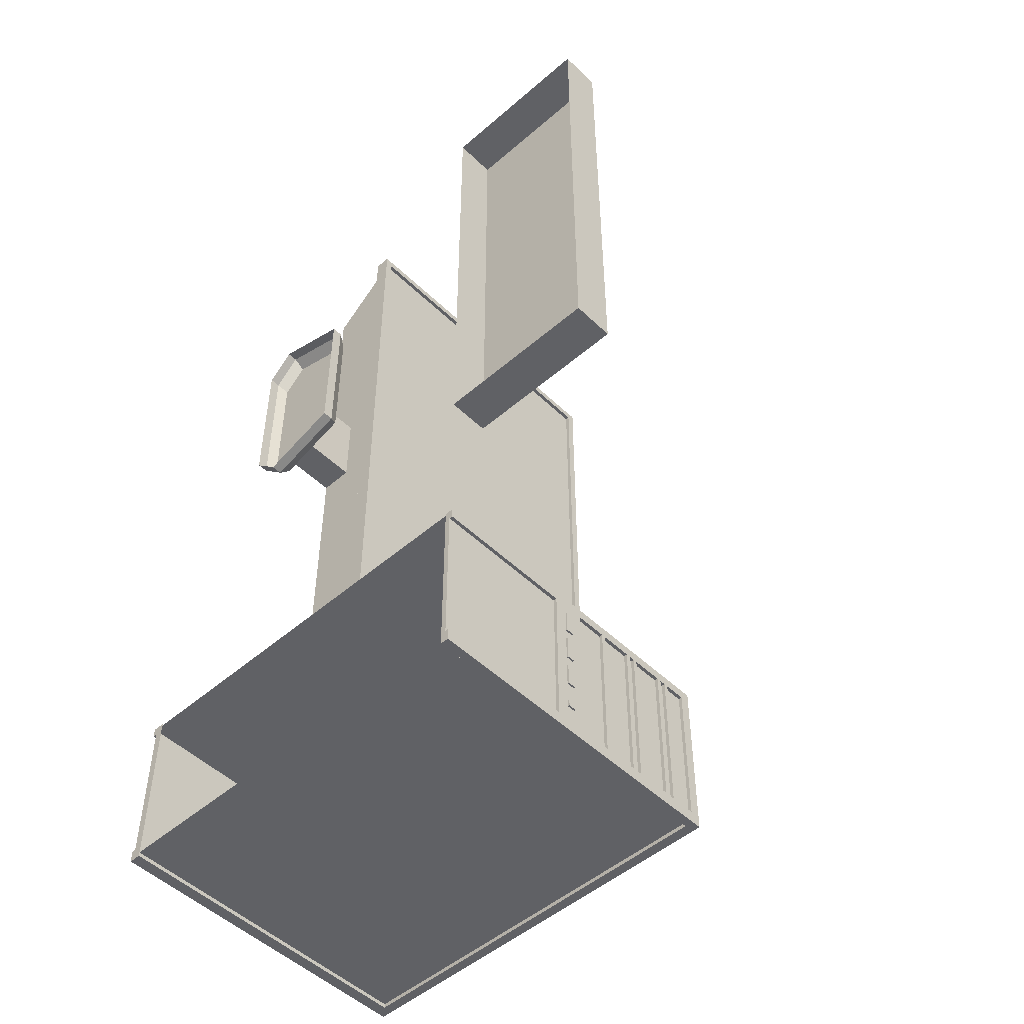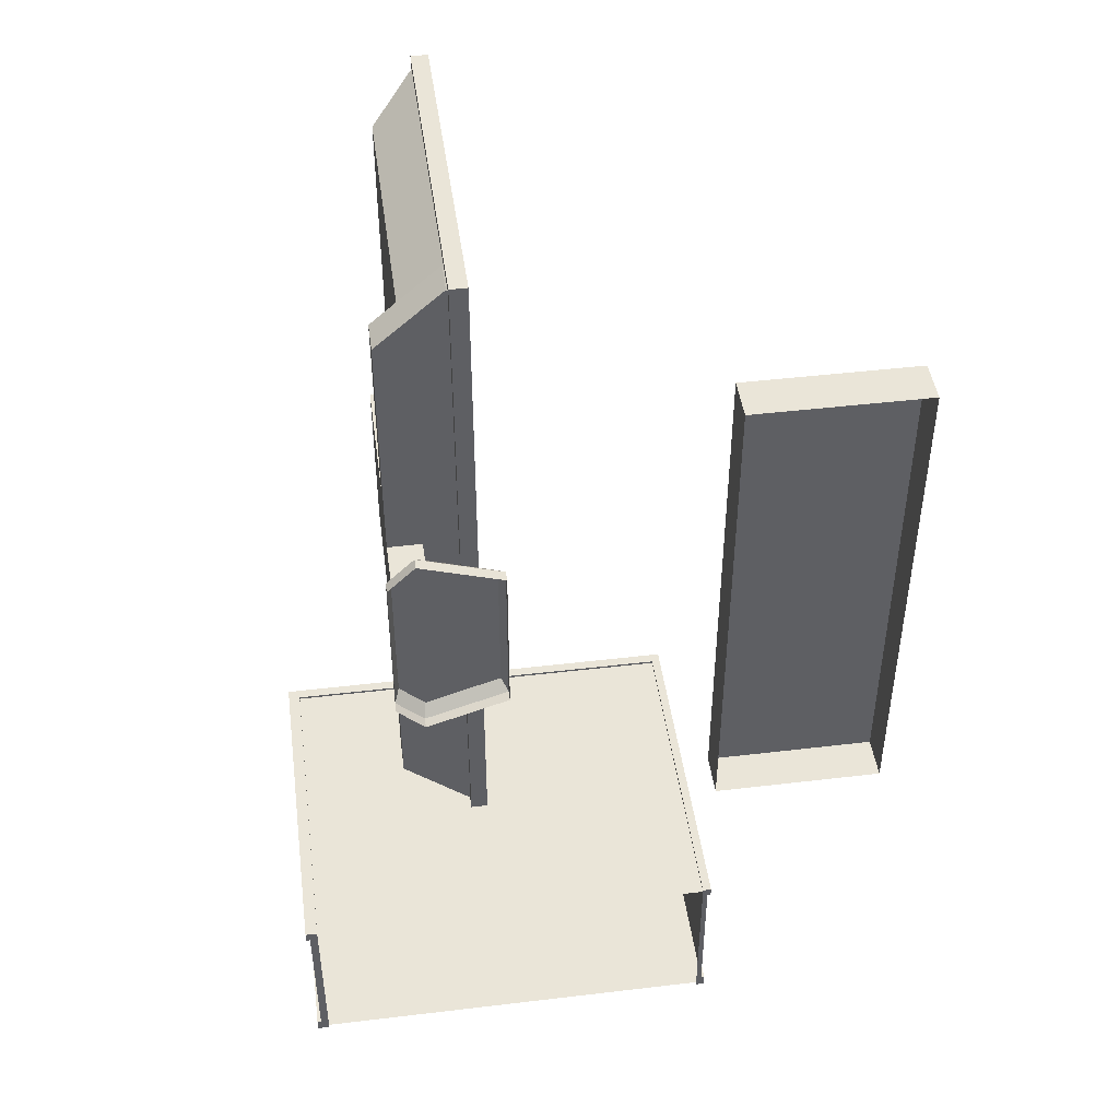
<metadata>
{"format":"obj","ext":"obj","renderer":"f3d","projection":"perspective","resolution":1024,"background":"white","views":[{"elev":-50.0,"azim":43.5,"up":"+Z"},{"elev":45.4,"azim":-7.8,"up":"+Z"}]}
</metadata>
<code>
o ディスプレイ
v -0.35 1.546 3.557
v -0.35 4.704 3.557
v -0.35 1.546 -3.557
v -0.35 4.704 -3.557
v 0.35 1.125 4
v 0.35 5.125 4
v 0.35 1.125 -4
v 0.35 5.125 -4
v 0.15 1.125 -4
v 0.15 1.125 4
v 0.15 5.125 4
v 0.15 5.125 -4
v 0.15 5.225 4.1
v 0.15 5.225 -4.1
v 0.35 5.225 -4.1
v 0.35 5.225 4.1
v 0.15 5.225 -4.1
v 0.15 1.025 -4.1
v 0.35 1.025 -4.1
v 0.35 5.225 -4.1
v 0.15 1.025 -4.1
v 0.15 1.025 4.1
v 0.35 1.025 -4.1
v 0.35 1.025 4.1
v 0.15 1.025 4.1
v 0.15 5.225 4.1
v 0.35 5.225 4.1
v 0.35 1.025 4.1
v 0.35 5.125 -4
v 0.35 1.125 -4
v 0.35 1.125 4
v 0.35 5.125 4
v 0.3 5.125 -4
v 0.3 1.125 -4
v 0.3 1.125 4
v 0.3 5.125 4
f 2 3 1
f 7 20 8
f 6 31 32
f 10 26 11
f 10 24 5
f 8 16 6
f 1 11 2
f 2 12 4
f 4 9 3
f 14 16 15
f 11 14 12
f 6 13 11
f 12 15 8
f 17 19 18
f 9 19 7
f 8 17 12
f 12 18 9
f 23 22 21
f 7 21 9
f 9 22 10
f 5 23 7
f 27 25 28
f 5 25 10
f 11 27 6
f 6 28 5
f 31 36 32
f 5 30 31
f 8 32 29
f 7 29 30
f 30 35 31
f 32 33 29
f 29 34 30
f 2 4 3
f 7 19 20
f 6 5 31
f 10 25 26
f 10 22 24
f 8 15 16
f 1 10 11
f 2 11 12
f 4 12 9
f 14 13 16
f 11 13 14
f 6 16 13
f 12 14 15
f 17 20 19
f 9 18 19
f 8 20 17
f 12 17 18
f 23 24 22
f 7 23 21
f 9 21 22
f 5 24 23
f 27 26 25
f 5 28 25
f 11 26 27
f 6 27 28
f 31 35 36
f 5 7 30
f 8 6 32
f 7 8 29
f 30 34 35
f 32 36 33
f 29 33 34
f 33 35 34
f 33 36 35
o 土台
v -0.6621 0.2528 0
v 0.4885 0.2528 0
v 0.5604 0.125 0
v -0.718 0.125 0
v -0.6621 0.2528 -0.8649
v -0.3975 0.125 -1.278
v -0.3736 0.2528 -1.151
v 0.5604 0.125 -0.9602
v 0.4885 0.2528 -0.8641
v -0.718 0.125 -0.961
v -0.718 -0.002838 0
v 0.5604 -0.002838 0
v -0.718 -0.002838 -0.961
v -0.3975 -0.002838 -1.278
v 0.5604 -0.002838 -0.9602
v -0.6621 0.2528 0.8649
v -0.3975 0.125 1.278
v -0.3736 0.2528 1.151
v 0.5604 0.125 0.9602
v 0.4885 0.2528 0.8641
v -0.718 0.125 0.961
v -0.718 -0.002838 0.961
v -0.3975 -0.002838 1.278
v 0.5604 -0.002838 0.9602
f 40 41 46
f 45 39 44
f 41 42 46
f 43 37 38
f 42 45 44
f 46 47 40
f 39 51 44
f 46 50 49
f 51 42 44
f 40 52 37
f 39 56 55
f 53 52 57
f 37 52 54
f 56 53 55
f 47 57 40
f 60 39 55
f 57 59 53
f 53 60 55
f 40 37 41
f 45 38 39
f 41 43 42
f 38 45 43
f 43 41 37
f 42 43 45
f 46 49 47
f 39 48 51
f 46 42 50
f 51 50 42
f 40 57 52
f 39 38 56
f 53 54 52
f 54 56 38
f 38 37 54
f 56 54 53
f 47 58 57
f 60 48 39
f 57 58 59
f 53 59 60
o 支え
v -0.65 1.125 -3.3
v -0.65 1.525 -3.3
v 0.15 1.125 -4
v 0.15 1.525 -4
v -0.65 1.125 0
v -0.65 1.525 0
v 0.15 1.125 0
v 0.15 1.525 0
v 0.1335 1.125 -4.019
v 0.1335 1.525 -4.019
v -0.65 1.525 -3.333
v -0.65 1.125 -3.333
v -0.65 1.125 3.3
v -0.65 1.525 3.3
v 0.15 1.125 4
v 0.15 1.525 4
v 0.1335 1.125 4.019
v 0.1335 1.525 4.019
v -0.65 1.525 3.333
v -0.65 1.125 3.333
v -0.65 1.525 1
v -0.65 3.125 1
v -0.65 1.525 -1
v -0.65 3.125 -1
v -0.25 1.525 1
v -0.25 3.125 1
v -0.25 1.525 -1
v -0.25 3.125 -1
v -0.2498 1.125 0
v -0.65 1.125 0.4998
v 0.15 1.125 0.4998
v -0.2498 1.125 0.4998
v 0.15 1.125 -0.5003
v -0.65 1.125 -0.5003
v -0.2498 1.125 -0.5003
v -0.65 0.2528 0.5
v -0.25 0.2528 -0.5
v -0.65 0.2528 -0.5
v -0.25 0.2528 0.5
f 63 70 64
f 74 76 68
f 63 93 95
f 61 69 63
f 62 70 71
f 71 69 72
f 62 72 61
f 78 75 76
f 73 66 65
f 92 91 75
f 77 73 75
f 78 74 79
f 77 79 80
f 80 74 73
f 84 86 88
f 91 89 67
f 95 67 89
f 96 90 65
f 97 95 89
f 62 65 66
f 85 82 81
f 81 84 83
f 84 87 83
f 63 69 70
f 64 62 68
f 62 66 68
f 66 74 68
f 94 61 95
f 61 63 95
f 61 72 69
f 62 64 70
f 71 70 69
f 62 71 72
f 78 77 75
f 73 74 66
f 75 73 92
f 73 90 92
f 77 80 73
f 78 76 74
f 77 78 79
f 80 79 74
f 84 82 86
f 91 92 89
f 95 93 67
f 97 94 95
f 62 61 65
f 85 86 82
f 81 82 84
f 84 88 87
f 88 84 83
f 88 83 87
f 99 90 96
f 94 98 65
f 98 96 65
f 89 92 99
f 99 97 89
f 97 98 94
f 99 92 90
o キーボード
v 3 0 3
v 3 0.5 3
v 3 0 -3
v 3 0.5 -3
v 5 0 3
v 5 0.5 3
v 5 0 -3
v 5 0.5 -3
f 101 102 100
f 103 106 102
f 107 104 106
f 105 100 104
f 103 105 107
f 101 103 102
f 103 107 106
f 107 105 104
f 105 101 100
f 103 101 105
o パソコン
v -2 0 -5
v -2 0 -7
v 2.939 0 -5
v 2.939 0 -7
v 2.939 4 -6.9
v 2.939 4 -5.091
v 3 0 -5.091
v 3 0 -6.9
v 3 3.9 -5.091
v 3 3.9 -6.9
v 3 1.7 -6.9
v 3 2.1 -6.9
v 3 3.084 -6.9
v 3 3.039 -6.9
v 3 2.967 -6.9
v 3 2.915 -6.9
v 3 3.466 -6.9
v 3 3.516 -6.9
v 3 3.591 -6.9
v 3 3.641 -6.9
v 3 1.7 -5.091
v 3 2.1 -5.091
v 3 2.533 -6.9
v 3 2.482 -6.9
v 3 3.084 -5.091
v 3 3.039 -5.091
v 3 3.466 -5.091
v 3 3.516 -5.091
v 3 3.591 -5.091
v 3 3.641 -5.091
v 3 2.967 -5.091
v 3 2.915 -5.091
v 3 2.534 -5.091
v 3 2.482 -5.091
v 3 2.1 -5.23
v 3 2.1 -5.505
v 3 1.85 -6.9
v 3 1.95 -6.9
v 3 1.7 -5.23
v 3 1.7 -5.505
v 3 1.85 -5.091
v 3 1.95 -5.091
v 3 1.85 -5.23
v 3 1.85 -5.505
v 3 1.95 -5.23
v 3 1.95 -5.505
v 3 1.95 -6.355
v 3 1.95 -6.063
v 3 1.95 -5.937
v 3 1.95 -5.635
v 3 2.1 -6.355
v 3 2.1 -6.063
v 3 2.1 -5.937
v 3 2.1 -5.635
v 3 1.7 -6.355
v 3 1.7 -6.063
v 3 1.7 -5.937
v 3 1.7 -5.635
v 3 1.85 -6.355
v 3 1.85 -6.063
v 3 1.85 -5.937
v 3 1.85 -5.635
v 3 1.95 -6.607
v 3 1.95 -6.704
v 3 1.85 -6.607
v 3 1.85 -6.704
v 3.026 1.95 -5.23
v 3.026 1.95 -5.505
v 3.026 1.85 -5.23
v 3.026 1.85 -5.505
v 3.026 1.85 -6.063
v 3.026 1.85 -6.355
v 3.026 1.85 -5.635
v 3.026 1.85 -5.937
v 3.026 1.95 -6.607
v 3.026 1.95 -6.704
v 3.026 1.85 -6.607
v 3.026 1.85 -6.704
v 3.026 1.95 -5.635
v 3.026 1.95 -5.937
v 3.026 1.95 -6.063
v 3.026 1.95 -6.355
v 3.042 4 -7
v 3.042 0 -7
v 3.042 0 -6.9
v 3.042 4 -5.091
v 3.042 4 -5
v 3.042 0 -5
v 3.042 4 -6.9
v 3.042 0 -5.091
v 3.042 3.9 -5.091
v 3.042 3.9 -6.9
v 3.042 3.641 -5.091
v 3.042 3.641 -6.9
v 3.042 1.7 -6.9
v 3.042 1.95 -6.9
v 3.042 2.1 -6.9
v 3.042 2.482 -5.091
v 3.042 2.534 -5.091
v 3.042 2.1 -5.091
v 3.042 3.084 -6.9
v 3.042 3.466 -6.9
v 3.042 3.516 -6.9
v 3.042 3.591 -6.9
v 3.042 1.7 -5.091
v 3.042 1.95 -5.091
v 3.042 3.039 -5.091
v 3.042 3.084 -5.091
v 3.042 2.967 -5.091
v 3.042 2.915 -5.091
v 3.042 3.466 -5.091
v 3.042 3.516 -5.091
v 3.042 3.591 -5.091
v 3.042 1.85 -6.9
v 3.042 1.85 -5.091
v 3.042 2.482 -6.9
v 3.042 2.533 -6.9
v 3.042 2.915 -6.9
v 3.042 2.967 -6.9
v 3.042 3.039 -6.9
v 3 1.95 -6.9
v 3 2.1 -6.9
v 3 1.95 -5.091
v 3 2.1 -5.091
v 3 2.1 -6.355
v 3 1.7 -6.355
v 3 1.7 -6.9
v 3 2.1 -5.23
v 3 2.1 -5.505
v 3 1.85 -6.9
v 3 1.7 -5.091
v 3 1.7 -5.23
v 3 1.7 -5.505
v 3 1.85 -5.091
v 3 1.85 -5.23
v 3 1.85 -5.505
v 3 1.95 -5.23
v 3 1.95 -5.505
v 3 1.95 -6.704
v 3 1.85 -6.704
v 3 2.1 -6.063
v 3 2.1 -5.937
v 3 2.1 -5.635
v 3 1.7 -6.063
v 3 1.7 -5.937
v 3 1.7 -5.635
v 3 1.85 -6.063
v 3 1.85 -6.355
v 3 1.85 -5.937
v 3 1.85 -5.635
v 3 1.95 -6.355
v 3 1.95 -6.607
v 3 1.85 -6.607
v 3 1.95 -5.635
v 3 1.95 -5.937
v 3 1.95 -6.063
v 3.026 1.95 -5.23
v 3.026 1.95 -5.505
v 3.026 1.85 -5.23
v 3.026 1.85 -5.505
v 3.026 1.85 -6.063
v 3.026 1.85 -6.355
v 3.026 1.85 -5.635
v 3.026 1.85 -5.937
v 3.026 1.95 -6.607
v 3.026 1.95 -6.704
v 3.026 1.85 -6.607
v 3.026 1.85 -6.704
v 3.026 1.95 -5.635
v 3.026 1.95 -5.937
v 3.026 1.95 -6.063
v 3.026 1.95 -6.355
v 3.041 1.95 -6.9
v 3.041 2.1 -6.9
v 3.041 1.95 -5.091
v 3.041 2.1 -5.091
v 3.041 2.1 -6.355
v 3.041 1.7 -6.355
v 3.041 1.7 -6.9
v 3.041 2.1 -5.23
v 3.041 2.1 -5.505
v 3.041 1.85 -6.9
v 3.041 1.7 -5.091
v 3.041 1.7 -5.23
v 3.041 1.7 -5.505
v 3.041 1.85 -5.091
v 3.041 1.85 -5.23
v 3.041 1.85 -5.505
v 3.041 1.95 -5.23
v 3.041 1.95 -5.505
v 3.041 1.95 -6.704
v 3.041 1.85 -6.704
v 3.041 2.1 -6.063
v 3.041 2.1 -5.937
v 3.041 2.1 -5.635
v 3.041 1.7 -6.063
v 3.041 1.7 -5.937
v 3.041 1.7 -5.635
v 3.041 1.85 -6.063
v 3.041 1.85 -6.355
v 3.041 1.85 -5.937
v 3.041 1.85 -5.635
v 3.041 1.95 -6.355
v 3.041 1.95 -6.607
v 3.041 1.85 -6.607
v 3.041 1.95 -5.635
v 3.041 1.95 -5.937
v 3.041 1.95 -6.063
v 3.061 1.95 -5.23
v 3.061 1.95 -5.505
v 3.061 1.85 -5.23
v 3.061 1.85 -5.505
v 3.061 1.85 -6.063
v 3.061 1.85 -6.355
v 3.061 1.85 -5.635
v 3.061 1.85 -5.937
v 3.061 1.95 -6.607
v 3.061 1.95 -6.704
v 3.061 1.85 -6.607
v 3.061 1.85 -6.704
v 3.061 1.95 -5.635
v 3.061 1.95 -5.937
v 3.061 1.95 -6.063
v 3.061 1.95 -6.355
v -2 0 -6.899
v -2 0 -5.09
v 2.939 3.9 -7
v 3.042 4.022 -5
v 3.042 3.9 -5
v 3.042 3.9 -7
v 2.939 3.9 -5
v -2 3.901 -4.971
v -1.905 0 -5
v -1.904 0 -7
v -1.904 4 -5.091
v -1.904 4 -6.9
v -1.904 3.9 -7
v -1.904 3.901 -5
v -2 3.9 -6.9
v -2 3.901 -5.091
v -2 3.9 -7.05
v -2 0 -7.05
v -1.904 0 -7.05
v -1.904 4 -7.05
v 2.939 4 -7.05
v 2.939 3.9 -7.05
v 2.939 0 -7.05
v 3.042 4 -7.05
v 3.042 3.9 -7.05
v 3.042 0 -7.05
v -2 4 -7.05
v -1.904 3.9 -7.05
v -2.048 0 -5.09
v -2.048 0 -5
v -2.048 3.901 -5
v -2.048 4 -5
v -2.048 4 -6.9
v -2.048 4 -7
v -2.048 3.9 -7
v -2.048 0 -7
v -2.048 0 -6.899
v -2.048 4 -5.091
v -2.048 3.9 -6.9
v -2.048 3.901 -5.091
v -2.048 0 -7.05
v -2.048 3.9 -7.05
v -2.048 4 -7.05
v -2 4 -4.971
v 2.939 3.9 -4.971
v 2.939 0 -4.971
v -1.904 4 -4.971
v 3.042 3.9 -4.971
v 3.042 0 -4.971
v 2.939 4 -4.971
v 3.042 4 -4.971
v -2 0 -4.971
v -1.905 0 -4.971
v -1.904 3.901 -4.971
v -2.048 4 -4.971
v -2.048 0 -4.971
v -2.048 3.901 -4.971
v 3.042 4.022 -4.971
v -2 4.022 -6.9
v -2 4.022 -7
v -1.904 4.022 -7
v 2.939 4.022 -7
v 2.939 4.022 -5.091
v 2.939 4.022 -5
v -1.904 4.022 -5
v -2 4.022 -5
v 2.939 4.022 -6.9
v 3.042 4.022 -5.091
v 3.042 4.022 -7
v 3.042 4.022 -6.9
v -2 4.022 -5.091
v -1.904 4.022 -5.091
v -1.904 4.022 -6.9
v 2.939 4.022 -4.971
v -1.904 4.022 -4.971
v -2.048 4.022 -6.9
v 2.939 4.022 -7.05
v 3.042 4.022 -7.05
v -2.048 4.022 -5
v -2.048 4.022 -5.091
v -1.904 4.022 -7.05
v -2 4.022 -7.05
v -2.048 4.022 -7
v -2.048 4.022 -7.05
v -2 4.022 -4.971
v -2.048 4.022 -4.971
f 346 368 332
f 110 345 340
f 146 128 114
f 172 259 260
f 160 159 131
f 127 116 137
f 182 274 272
f 173 260 247
f 184 275 274
f 183 272 273
f 149 241 230
f 170 246 259
f 180 271 270
f 171 185 173
f 167 188 155
f 148 238 241
f 172 182 170
f 178 269 268
f 156 181 168
f 146 240 239
f 177 265 267
f 128 239 238
f 168 257 256
f 176 267 266
f 145 229 228
f 144 228 237
f 174 266 264
f 118 237 234
f 166 254 255
f 175 264 265
f 143 235 236
f 147 253 240
f 168 180 169
f 154 179 166
f 150 174 152
f 157 187 156
f 151 176 150
f 153 177 151
f 170 183 171
f 155 189 154
f 152 175 153
f 169 186 157
f 173 184 172
f 166 178 167
f 130 139 140
f 122 133 138
f 149 222 148
f 120 134 132
f 129 213 149
f 118 221 144
f 144 203 145
f 145 204 119
f 110 376 338
f 148 212 128
f 230 283 231
f 247 298 246
f 229 280 228
f 259 312 260
f 260 299 247
f 241 282 230
f 246 311 259
f 238 293 241
f 255 310 258
f 243 297 245
f 263 306 254
f 242 295 243
f 257 308 256
f 267 318 266
f 273 327 275
f 266 316 264
f 274 324 272
f 185 273 275
f 171 247 246
f 129 230 231
f 187 276 277
f 152 245 244
f 189 278 279
f 157 262 261
f 186 270 276
f 181 277 271
f 155 258 263
f 188 268 278
f 169 261 257
f 150 244 242
f 179 279 269
f 156 256 262
f 151 242 243
f 167 263 254
f 153 243 245
f 154 255 258
f 158 248 232
f 159 249 248
f 160 250 249
f 161 236 250
f 163 233 251
f 119 232 229
f 164 251 252
f 162 234 233
f 165 252 253
f 142 231 235
f 245 296 244
f 262 313 261
f 258 315 263
f 254 307 255
f 261 309 257
f 237 286 234
f 244 294 242
f 256 314 262
f 228 289 237
f 319 316 318
f 325 326 327
f 331 320 321
f 329 322 323
f 276 329 277
f 265 319 267
f 278 331 279
f 269 320 268
f 270 328 276
f 271 322 270
f 277 323 271
f 272 325 273
f 268 330 278
f 275 326 274
f 264 317 265
f 279 321 269
f 347 332 333
f 343 113 112
f 341 359 344
f 344 111 341
f 343 403 342
f 112 404 343
f 334 354 111
f 345 384 340
f 344 353 334
f 333 371 347
f 347 370 346
f 342 394 113
f 338 385 345
f 113 398 112
f 346 370 368
f 110 338 345
f 114 115 164
f 115 118 162
f 163 115 162
f 163 164 115
f 164 165 114
f 165 147 114
f 147 146 114
f 172 170 259
f 158 119 131
f 131 141 160
f 141 129 142
f 142 143 141
f 143 161 141
f 159 158 131
f 161 160 141
f 127 117 116
f 182 184 274
f 173 172 260
f 184 185 275
f 183 182 272
f 149 148 241
f 170 171 246
f 180 181 271
f 171 183 185
f 167 178 188
f 148 128 238
f 172 184 182
f 178 179 269
f 156 187 181
f 146 147 240
f 177 175 265
f 128 146 239
f 168 169 257
f 176 177 267
f 145 119 229
f 144 145 228
f 174 176 266
f 118 144 237
f 166 167 254
f 175 174 264
f 143 142 235
f 147 165 253
f 168 181 180
f 154 189 179
f 150 176 174
f 157 186 187
f 151 177 176
f 153 175 177
f 170 182 183
f 155 188 189
f 152 174 175
f 169 180 186
f 173 185 184
f 166 179 178
f 130 123 139
f 122 121 133
f 149 213 222
f 120 124 134
f 129 207 213
f 118 202 221
f 144 221 203
f 145 203 204
f 110 377 376
f 148 222 212
f 230 282 283
f 247 299 298
f 229 281 280
f 259 311 312
f 260 312 299
f 241 293 282
f 246 298 311
f 238 290 293
f 255 307 310
f 243 295 297
f 263 315 306
f 242 294 295
f 257 309 308
f 267 319 318
f 273 325 327
f 266 318 316
f 274 326 324
f 185 183 273
f 171 173 247
f 129 149 230
f 187 186 276
f 152 153 245
f 189 188 278
f 157 156 262
f 186 180 270
f 181 187 277
f 155 154 258
f 188 178 268
f 169 157 261
f 150 152 244
f 179 189 279
f 156 168 256
f 151 150 242
f 167 155 263
f 153 151 243
f 154 166 255
f 158 159 248
f 159 160 249
f 160 161 250
f 161 143 236
f 163 162 233
f 119 158 232
f 164 163 251
f 162 118 234
f 165 164 252
f 142 129 231
f 245 297 296
f 262 314 313
f 258 310 315
f 254 306 307
f 261 313 309
f 237 289 286
f 244 296 294
f 256 308 314
f 228 280 289
f 319 317 316
f 325 324 326
f 331 330 320
f 329 328 322
f 276 328 329
f 265 317 319
f 278 330 331
f 269 321 320
f 270 322 328
f 271 323 322
f 277 329 323
f 272 324 325
f 268 320 330
f 275 327 326
f 264 316 317
f 279 331 321
f 347 346 332
f 343 342 113
f 341 350 359
f 344 334 111
f 343 404 403
f 112 398 404
f 334 353 354
f 345 385 384
f 344 359 353
f 333 360 371
f 347 371 370
f 342 403 394
f 338 376 385
f 113 394 398
f 352 409 355
f 114 195 110
f 340 333 332
f 386 410 363
f 125 211 126
f 126 220 136
f 364 414 365
f 125 136 135
f 130 225 123
f 227 226 337
f 137 201 127
f 193 335 194
f 216 214 336
f 198 196 193
f 209 219 218
f 211 200 220
f 223 206 205
f 225 216 217
f 227 215 214
f 135 210 125
f 122 227 121
f 124 218 134
f 128 197 114
f 132 208 120
f 121 214 133
f 117 198 116
f 138 226 122
f 133 216 138
f 116 200 137
f 123 217 139
f 381 406 378
f 127 199 117
f 140 224 130
f 115 191 192
f 139 206 140
f 115 202 118
f 131 205 141
f 358 412 351
f 134 215 132
f 136 219 135
f 119 223 131
f 141 207 129
f 120 209 124
f 236 302 250
f 250 301 249
f 249 300 248
f 248 284 232
f 240 291 239
f 239 290 238
f 291 293 290
f 294 282 293
f 296 283 282
f 287 297 288
f 288 313 302
f 280 299 289
f 312 285 286
f 292 294 291
f 311 307 312
f 306 314 308
f 313 295 309
f 307 303 285
f 306 304 303
f 304 309 305
f 305 295 292
f 313 301 302
f 314 300 301
f 315 284 300
f 311 298 281
f 233 303 251
f 232 281 229
f 251 304 252
f 234 285 233
f 252 305 253
f 231 287 235
f 253 292 240
f 235 288 236
f 349 373 348
f 378 416 375
f 199 190 196
f 195 377 110
f 109 350 341
f 351 408 352
f 194 379 336
f 375 417 386
f 108 387 361
f 369 407 364
f 336 193 194
f 194 389 382
f 108 360 333
f 363 411 369
f 348 350 349
f 354 356 357
f 353 355 356
f 353 351 352
f 359 358 351
f 111 357 191
f 337 355 190
f 196 399 193
f 191 356 337
f 362 360 361
f 365 373 366
f 368 366 367
f 370 369 364
f 370 365 366
f 371 363 369
f 366 372 367
f 355 400 190
f 348 374 358
f 365 415 374
f 109 372 349
f 332 367 109
f 375 388 339
f 376 382 381
f 379 377 380
f 384 339 383
f 385 375 339
f 378 376 381
f 339 387 383
f 362 386 363
f 190 401 196
f 361 388 362
f 340 383 108
f 336 380 195
f 393 412 392
f 393 404 398
f 394 401 398
f 398 400 393
f 395 389 335
f 395 399 394
f 394 396 395
f 400 408 393
f 403 390 402
f 396 405 395
f 403 397 396
f 392 390 404
f 390 411 402
f 402 410 397
f 392 413 391
f 391 407 390
f 413 414 391
f 397 406 396
f 410 416 397
f 374 413 358
f 382 405 381
f 352 408 409
f 114 197 195
f 332 109 341
f 111 115 110
f 115 114 110
f 340 108 333
f 332 341 340
f 386 417 410
f 125 210 211
f 126 211 220
f 364 407 414
f 125 126 136
f 130 224 225
f 192 191 202
f 191 337 203
f 202 191 221
f 337 199 201
f 211 210 337
f 210 209 337
f 337 201 211
f 203 221 191
f 224 223 337
f 223 204 337
f 204 203 337
f 337 209 208
f 226 225 337
f 225 224 337
f 337 208 227
f 137 200 201
f 193 399 335
f 195 197 212
f 222 213 195
f 213 207 336
f 195 213 336
f 195 212 222
f 198 336 200
f 219 336 218
f 220 200 336
f 219 220 336
f 205 206 336
f 206 217 336
f 207 205 336
f 218 336 215
f 214 215 336
f 216 336 217
f 198 199 196
f 209 210 219
f 211 201 200
f 223 224 206
f 225 226 216
f 227 208 215
f 135 219 210
f 122 226 227
f 124 209 218
f 128 212 197
f 132 215 208
f 121 227 214
f 117 199 198
f 138 216 226
f 133 214 216
f 116 198 200
f 123 225 217
f 381 405 406
f 127 201 199
f 140 206 224
f 115 111 191
f 139 217 206
f 115 192 202
f 131 223 205
f 358 413 412
f 134 218 215
f 136 220 219
f 119 204 223
f 141 205 207
f 120 208 209
f 236 288 302
f 250 302 301
f 249 301 300
f 248 300 284
f 240 292 291
f 239 291 290
f 291 294 293
f 294 296 282
f 296 287 283
f 287 296 297
f 288 297 313
f 280 298 299
f 286 289 299
f 312 307 285
f 286 299 312
f 292 295 294
f 311 310 307
f 306 315 314
f 313 297 295
f 307 306 303
f 306 308 304
f 304 308 309
f 305 309 295
f 313 314 301
f 314 315 300
f 315 310 284
f 281 284 311
f 284 310 311
f 298 280 281
f 233 285 303
f 232 284 281
f 251 303 304
f 234 286 285
f 252 304 305
f 231 283 287
f 253 305 292
f 235 287 288
f 349 372 373
f 378 406 416
f 199 337 190
f 195 380 377
f 109 349 350
f 351 412 408
f 194 382 379
f 375 416 417
f 108 383 387
f 369 411 407
f 336 198 193
f 194 335 389
f 108 361 360
f 363 410 411
f 348 359 350
f 354 353 356
f 353 352 355
f 353 359 351
f 359 348 358
f 111 354 357
f 337 356 355
f 196 401 399
f 191 357 356
f 362 371 360
f 365 374 373
f 368 370 366
f 370 371 369
f 370 364 365
f 371 362 363
f 366 373 372
f 355 409 400
f 348 373 374
f 365 414 415
f 109 367 372
f 332 368 367
f 375 386 388
f 376 379 382
f 379 376 377
f 384 385 339
f 385 378 375
f 378 385 376
f 339 388 387
f 362 388 386
f 190 400 401
f 361 387 388
f 340 384 383
f 336 379 380
f 393 408 412
f 393 392 404
f 394 399 401
f 398 401 400
f 395 405 389
f 395 335 399
f 394 403 396
f 400 409 408
f 403 404 390
f 396 406 405
f 403 402 397
f 392 391 390
f 390 407 411
f 402 411 410
f 392 412 413
f 391 414 407
f 413 415 414
f 397 416 406
f 410 417 416
f 374 415 413
f 382 389 405

</code>
